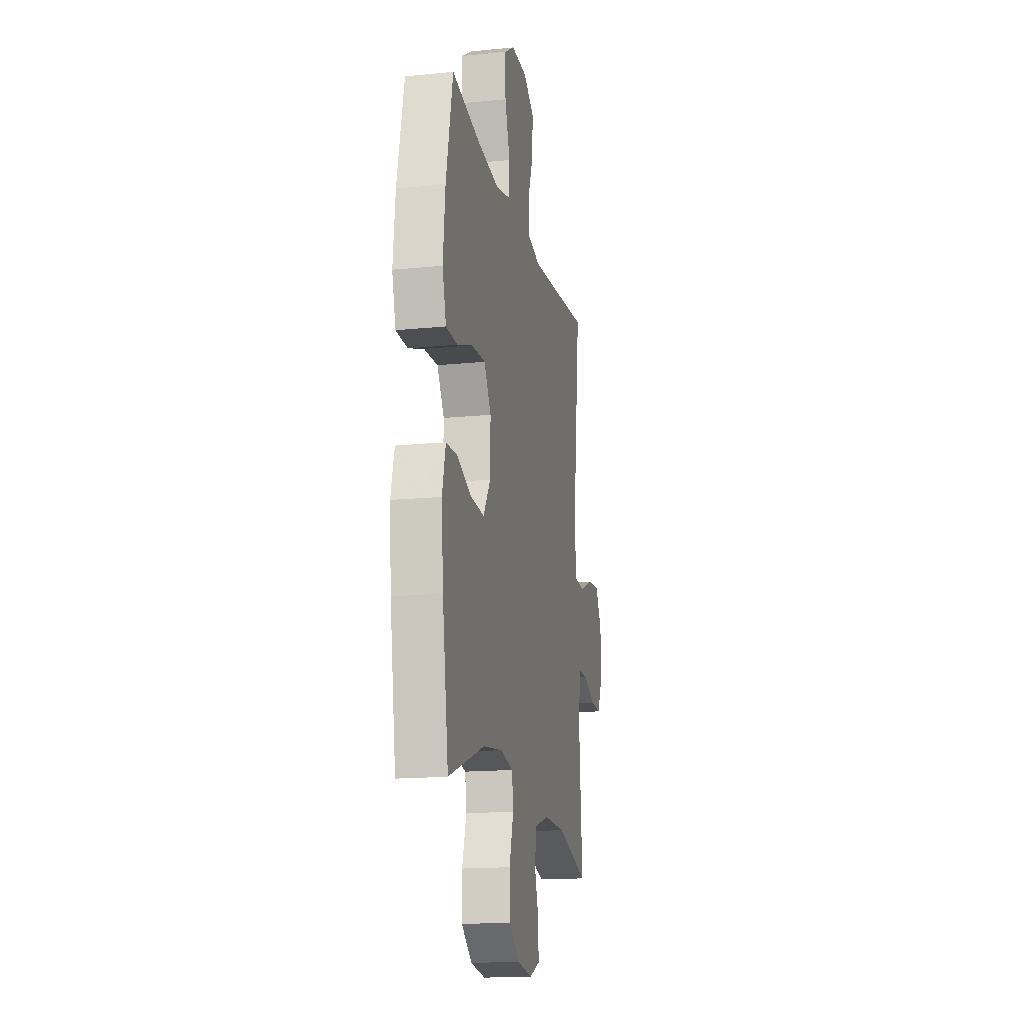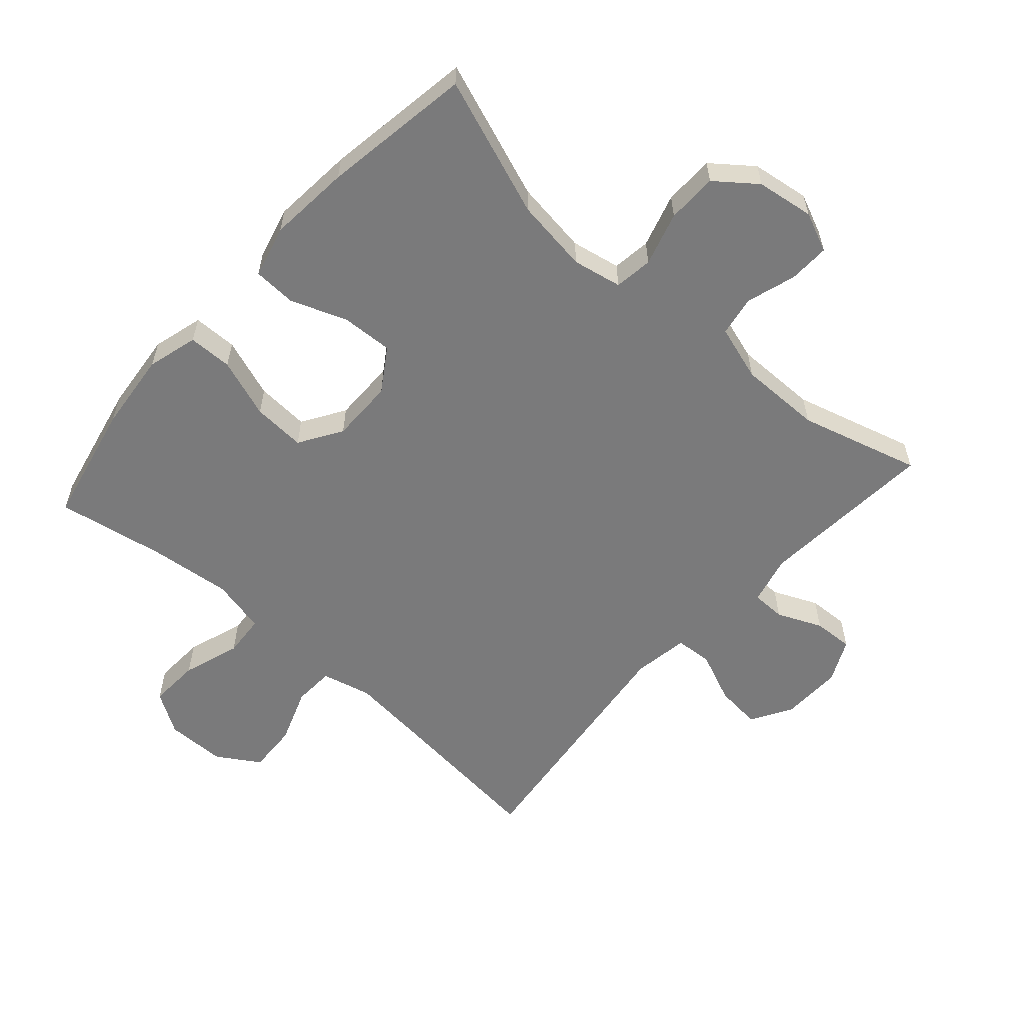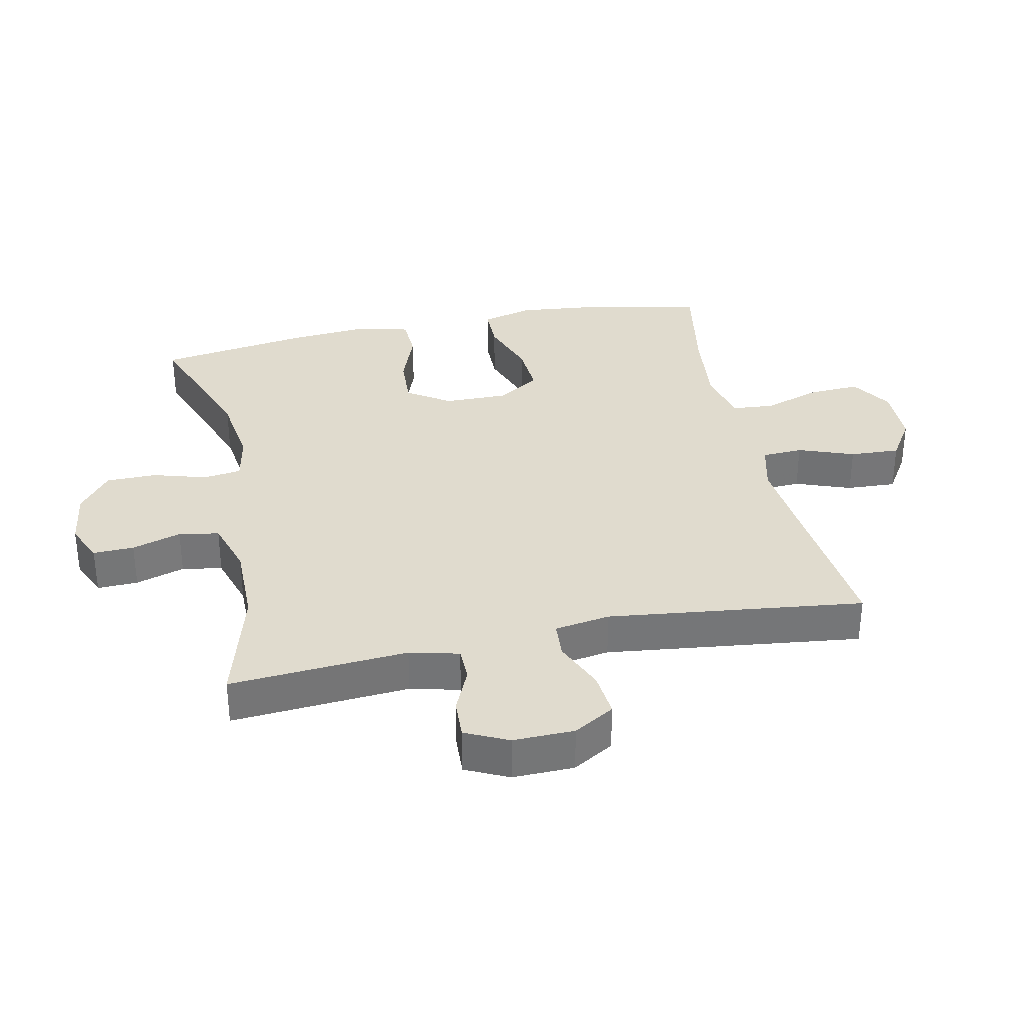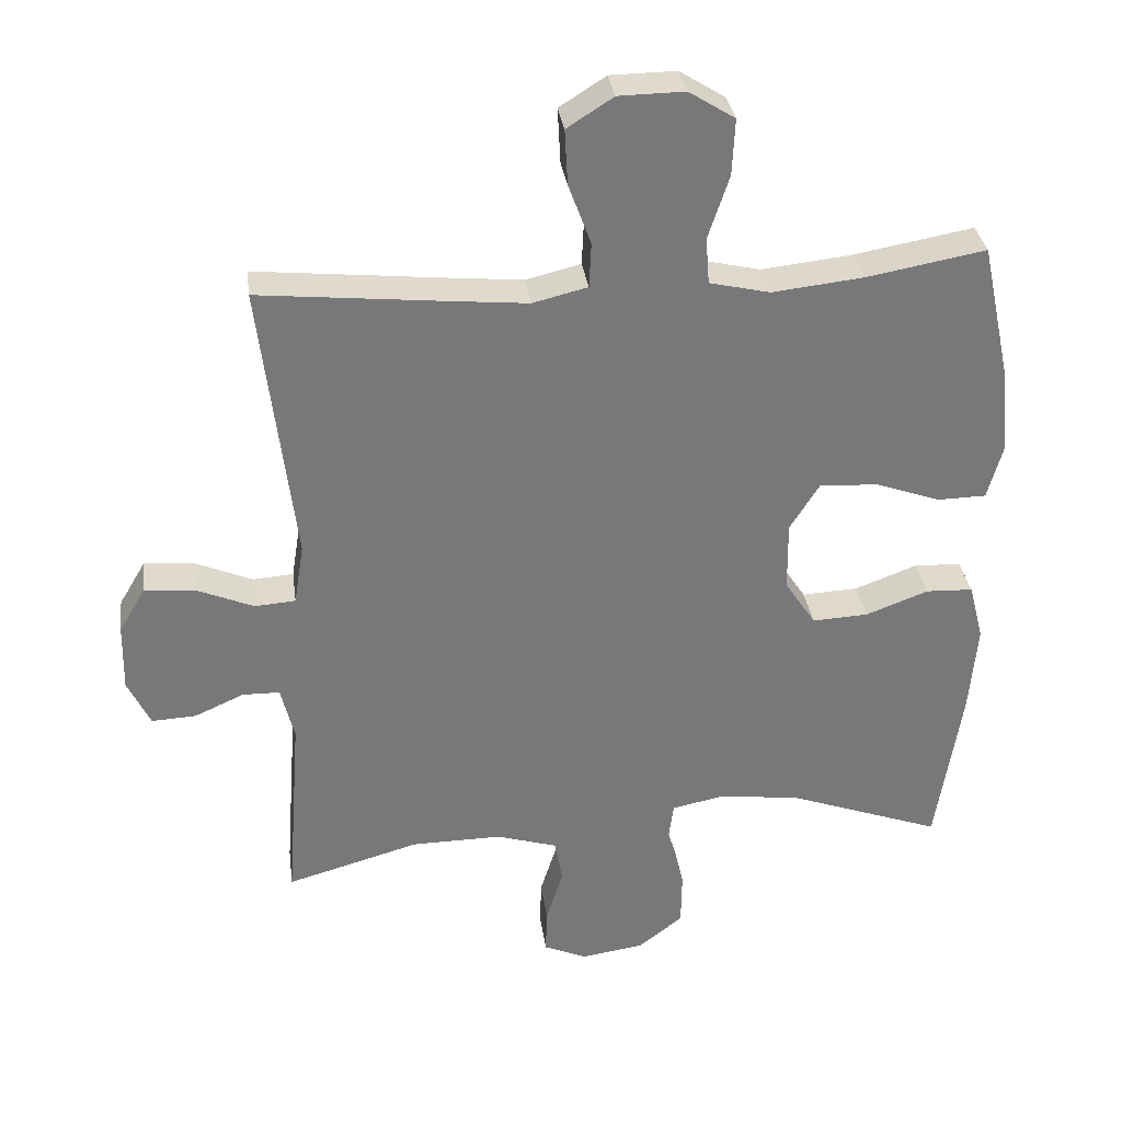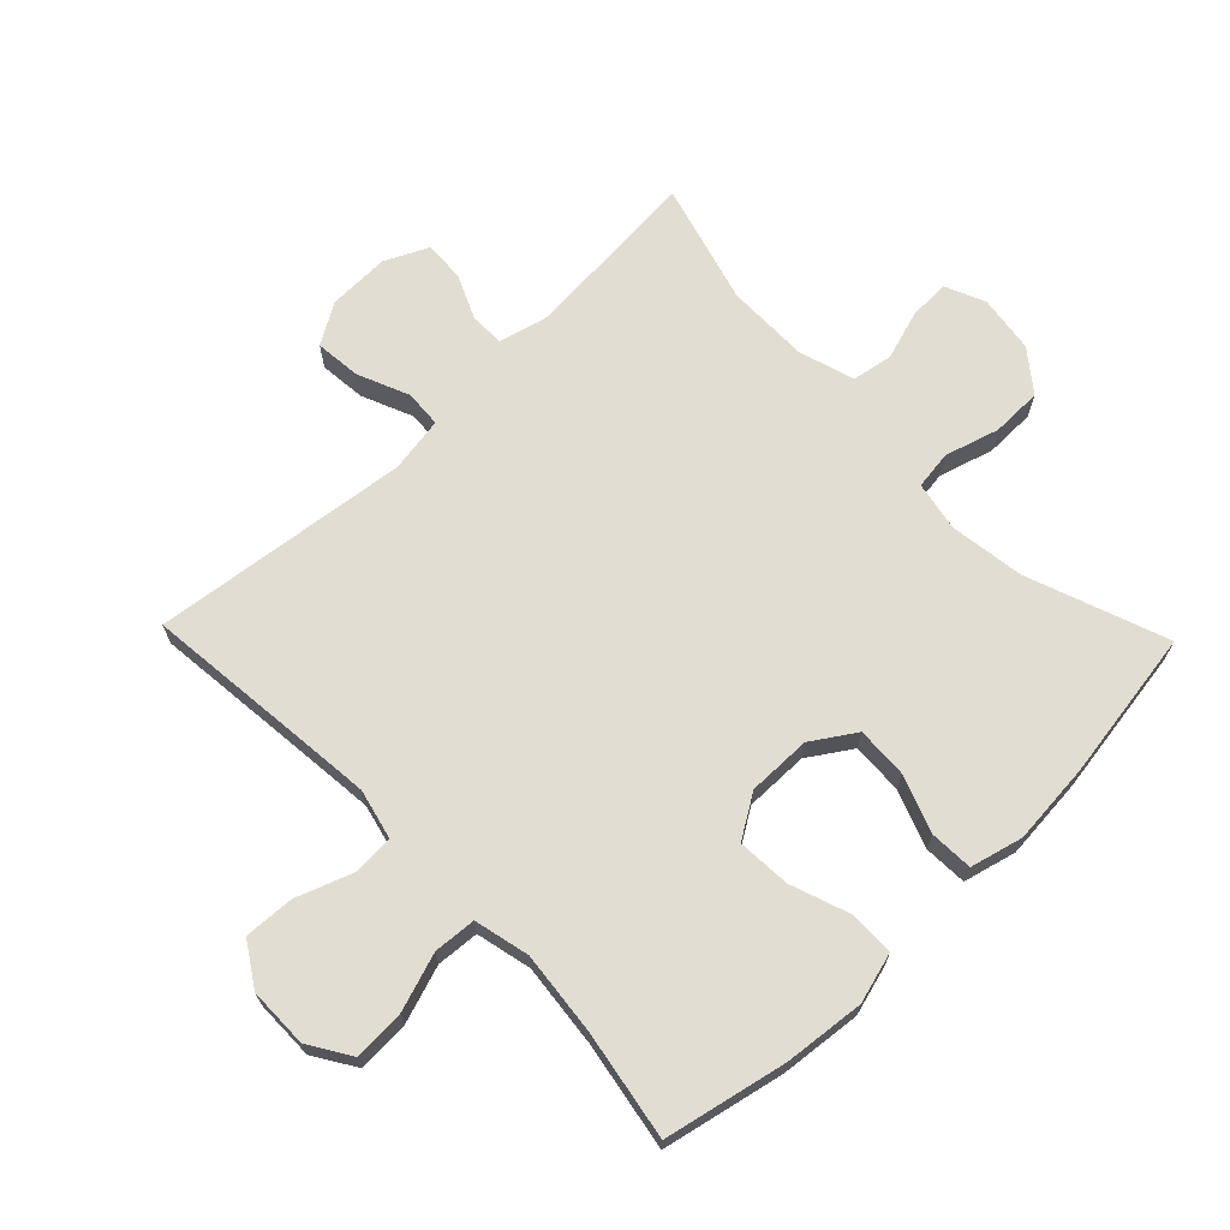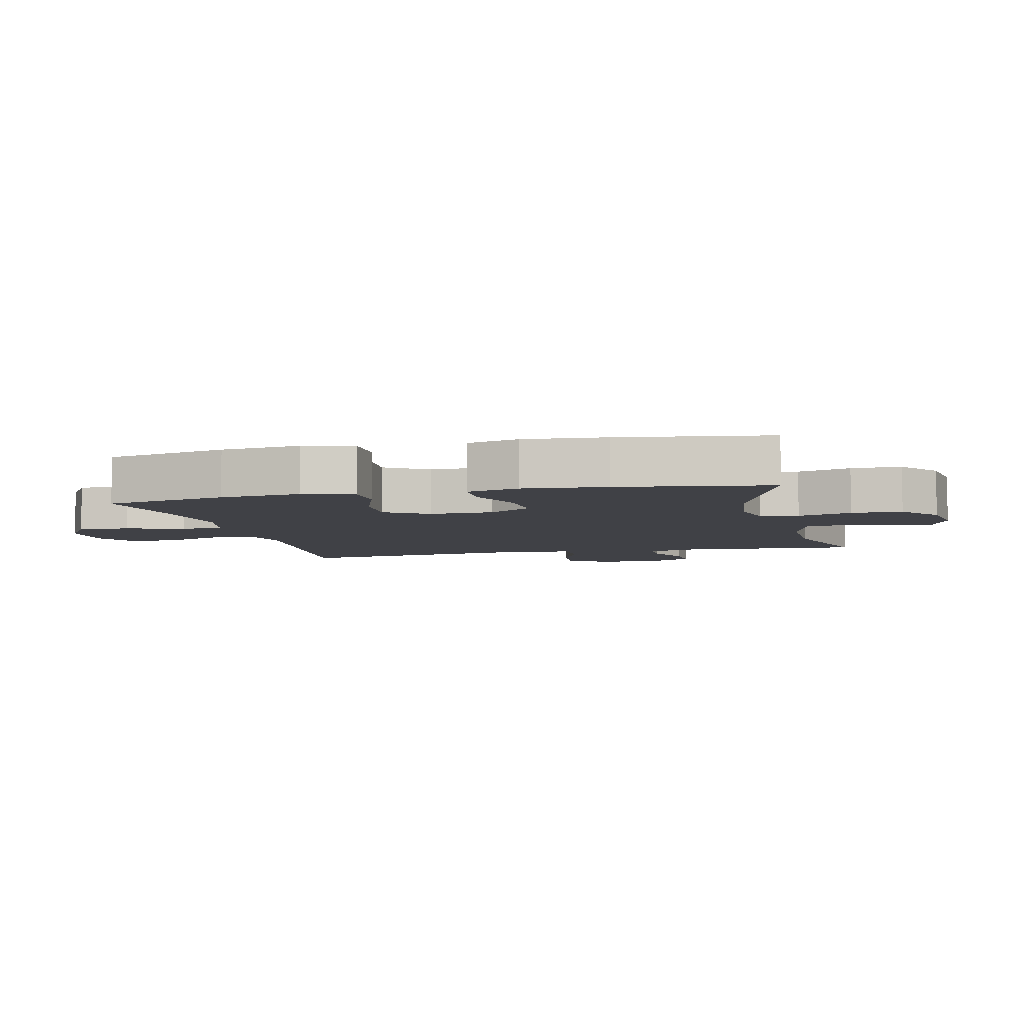
<metadata>
{"format":"obj","ext":"obj","renderer":"f3d","projection":"perspective","resolution":1024,"background":"white","views":[{"elev":-16.4,"azim":101.6,"up":"+Z"},{"elev":-58.1,"azim":138.3,"up":"+Y"},{"elev":33.6,"azim":-101.9,"up":"+Y"},{"elev":32.9,"azim":-7.7,"up":"+Z"},{"elev":68.2,"azim":46.0,"up":"+Y"},{"elev":-6.0,"azim":103.6,"up":"+Y"}]}
</metadata>
<code>
v 0.5 0.07 0.5
v 0.541 0.07 0.31
v 0.554 0.07 0.185
v 0.532 0.07 0.106
v 0.463 0.07 0.105
v 0.37 0.07 0.138
v 0.287 0.07 0.143
v 0.245 0.07 0.076
v 0.246 0.07 -0.023
v 0.29 0.07 -0.09
v 0.37 0.07 -0.086
v 0.459 0.07 -0.053
v 0.526 0.07 -0.056
v 0.547 0.07 -0.138
v 0.536 0.07 -0.266
v 0.5 0.07 -0.5
v 0.282 0.07 -0.42
v 0.166 0.07 -0.404
v 0.089 0.07 -0.419
v 0.081 0.07 -0.479
v 0.106 0.07 -0.563
v 0.105 0.07 -0.642
v 0.042 0.07 -0.691
v -0.048 0.07 -0.704
v -0.11 0.07 -0.677
v -0.108 0.07 -0.613
v -0.084 0.07 -0.536
v -0.095 0.07 -0.473
v -0.182 0.07 -0.446
v -0.311 0.07 -0.447
v -0.5 0.07 -0.5
v -0.479 0.07 -0.221
v -0.498 0.07 -0.144
v -0.551 0.07 -0.143
v -0.621 0.07 -0.174
v -0.684 0.07 -0.177
v -0.716 0.07 -0.11
v -0.714 0.07 -0.014
v -0.676 0.07 0.05
v -0.604 0.07 0.043
v -0.524 0.07 0.009
v -0.466 0.07 0.013
v -0.452 0.07 0.1
v -0.5 0.07 0.5
v -0.248 0.07 0.474
v -0.126 0.07 0.462
v -0.048 0.07 0.481
v -0.045 0.07 0.545
v -0.077 0.07 0.632
v -0.081 0.07 0.71
v -0.015 0.07 0.752
v 0.079 0.07 0.753
v 0.144 0.07 0.712
v 0.14 0.07 0.632
v 0.11 0.07 0.542
v 0.115 0.07 0.476
v 0.201 0.07 0.456
v 0.331 0.07 0.47
v 0.5 0 0.5
v 0.541 0 0.31
v 0.554 0 0.185
v 0.532 0 0.106
v 0.463 0 0.105
v 0.37 0 0.138
v 0.287 0 0.143
v 0.245 0 0.076
v 0.246 0 -0.023
v 0.29 0 -0.09
v 0.37 0 -0.086
v 0.459 0 -0.053
v 0.526 0 -0.056
v 0.547 0 -0.138
v 0.536 0 -0.266
v 0.5 0 -0.5
v 0.282 0 -0.42
v 0.166 0 -0.404
v 0.089 0 -0.419
v 0.081 0 -0.479
v 0.106 0 -0.563
v 0.105 0 -0.642
v 0.042 0 -0.691
v -0.048 0 -0.704
v -0.11 0 -0.677
v -0.108 0 -0.613
v -0.084 0 -0.536
v -0.095 0 -0.473
v -0.182 0 -0.446
v -0.311 0 -0.447
v -0.5 0 -0.5
v -0.479 0 -0.221
v -0.498 0 -0.144
v -0.551 0 -0.143
v -0.621 0 -0.174
v -0.684 0 -0.177
v -0.716 0 -0.11
v -0.714 0 -0.014
v -0.676 0 0.05
v -0.604 0 0.043
v -0.524 0 0.009
v -0.466 0 0.013
v -0.452 0 0.1
v -0.5 0 0.5
v -0.248 0 0.474
v -0.126 0 0.462
v -0.048 0 0.481
v -0.045 0 0.545
v -0.077 0 0.632
v -0.081 0 0.71
v -0.015 0 0.752
v 0.079 0 0.753
v 0.144 0 0.712
v 0.14 0 0.632
v 0.11 0 0.542
v 0.115 0 0.476
v 0.201 0 0.456
v 0.331 0 0.47
f 53 54 55
f 52 53 55
f 51 52 55
f 50 51 55
f 49 50 55
f 48 49 55
f 47 48 55 56
f 46 47 56 57
f 43 44 45
f 42 43 45 46
f 39 40 41
f 38 39 41
f 37 38 41
f 36 37 41
f 35 36 41
f 34 35 41
f 33 34 41 42
f 42 46 57
f 33 42 57
f 32 33 57
f 25 26 27
f 24 25 27
f 23 24 27
f 22 23 27
f 21 22 27
f 20 21 27
f 19 20 27 28
f 15 16 17
f 14 15 17
f 13 14 17
f 12 13 17
f 11 12 17
f 10 11 17 18
f 9 10 18 19
f 4 5 6
f 3 4 6
f 2 3 6
f 1 2 6
f 58 1 6
f 58 6 7
f 58 7 8
f 57 58 8
f 32 57 8
f 31 32 8
f 30 31 8
f 8 9 19
f 30 8 19
f 29 30 19
f 19 28 29
f 113 112 111
f 113 111 110
f 113 110 109
f 113 109 108
f 113 108 107
f 113 107 106
f 114 113 106 105
f 115 114 105 104
f 103 102 101
f 104 103 101 100
f 99 98 97
f 99 97 96
f 99 96 95
f 99 95 94
f 99 94 93
f 99 93 92
f 100 99 92 91
f 115 104 100
f 115 100 91
f 115 91 90
f 85 84 83
f 85 83 82
f 85 82 81
f 85 81 80
f 85 80 79
f 85 79 78
f 86 85 78 77
f 75 74 73
f 75 73 72
f 75 72 71
f 75 71 70
f 75 70 69
f 76 75 69 68
f 77 76 68 67
f 64 63 62
f 64 62 61
f 64 61 60
f 64 60 59
f 64 59 116
f 65 64 116
f 66 65 116
f 66 116 115
f 66 115 90
f 66 90 89
f 66 89 88
f 77 67 66
f 77 66 88
f 77 88 87
f 87 86 77
f 1 59 60 2
f 2 60 61 3
f 3 61 62 4
f 4 62 63 5
f 5 63 64 6
f 6 64 65 7
f 7 65 66 8
f 8 66 67 9
f 9 67 68 10
f 10 68 69 11
f 11 69 70 12
f 12 70 71 13
f 13 71 72 14
f 14 72 73 15
f 15 73 74 16
f 16 74 75 17
f 17 75 76 18
f 18 76 77 19
f 19 77 78 20
f 20 78 79 21
f 21 79 80 22
f 22 80 81 23
f 23 81 82 24
f 24 82 83 25
f 25 83 84 26
f 26 84 85 27
f 27 85 86 28
f 28 86 87 29
f 29 87 88 30
f 30 88 89 31
f 31 89 90 32
f 32 90 91 33
f 33 91 92 34
f 34 92 93 35
f 35 93 94 36
f 36 94 95 37
f 37 95 96 38
f 38 96 97 39
f 39 97 98 40
f 40 98 99 41
f 41 99 100 42
f 42 100 101 43
f 43 101 102 44
f 44 102 103 45
f 45 103 104 46
f 46 104 105 47
f 47 105 106 48
f 48 106 107 49
f 49 107 108 50
f 50 108 109 51
f 51 109 110 52
f 52 110 111 53
f 53 111 112 54
f 54 112 113 55
f 55 113 114 56
f 56 114 115 57
f 57 115 116 58
f 58 116 59 1

</code>
